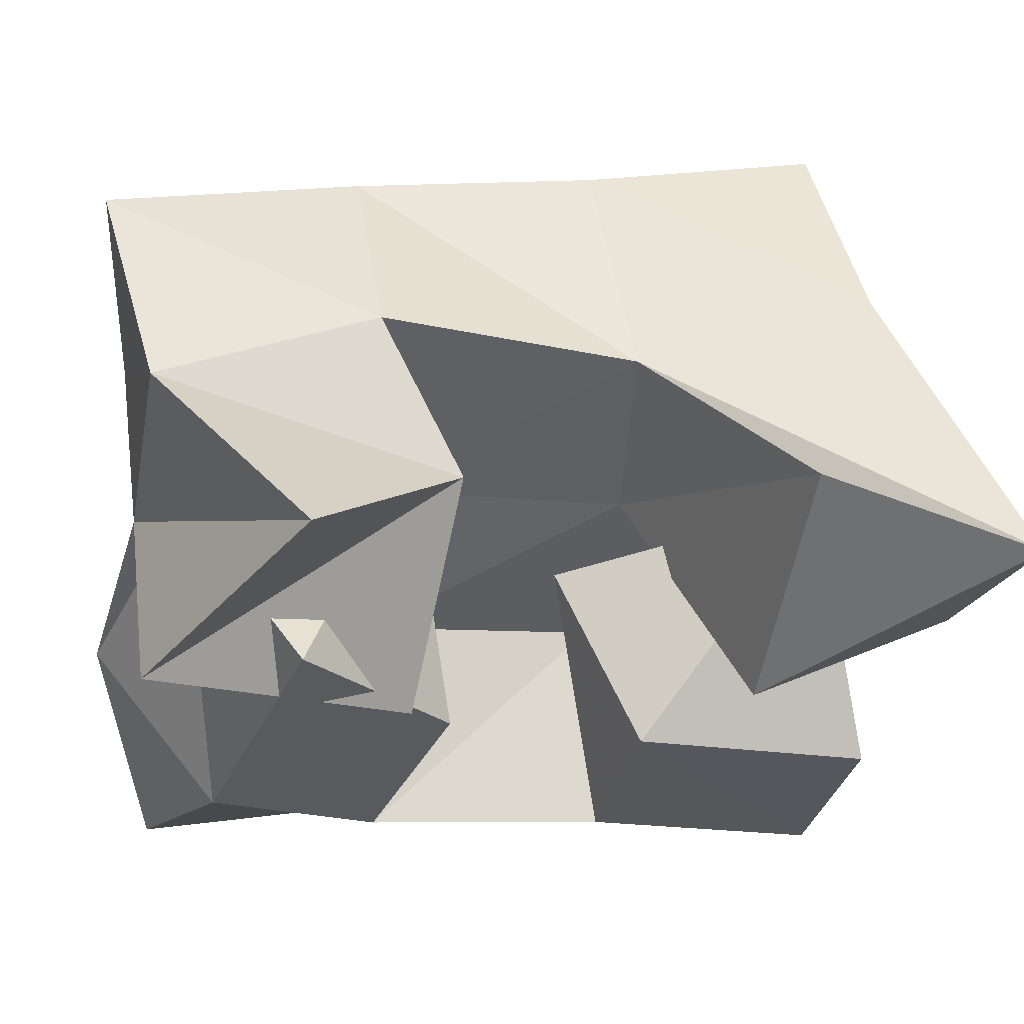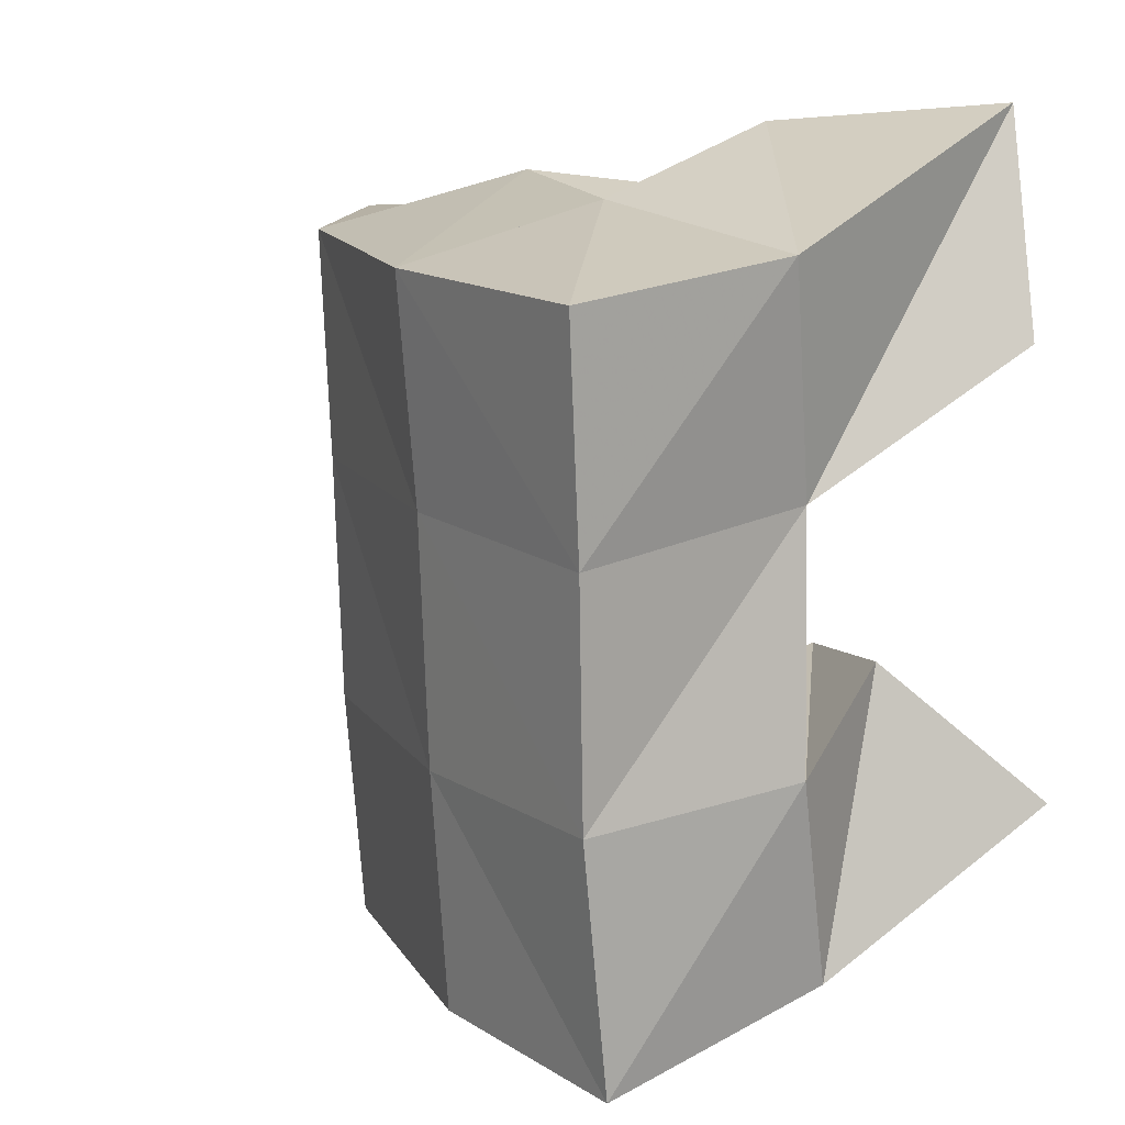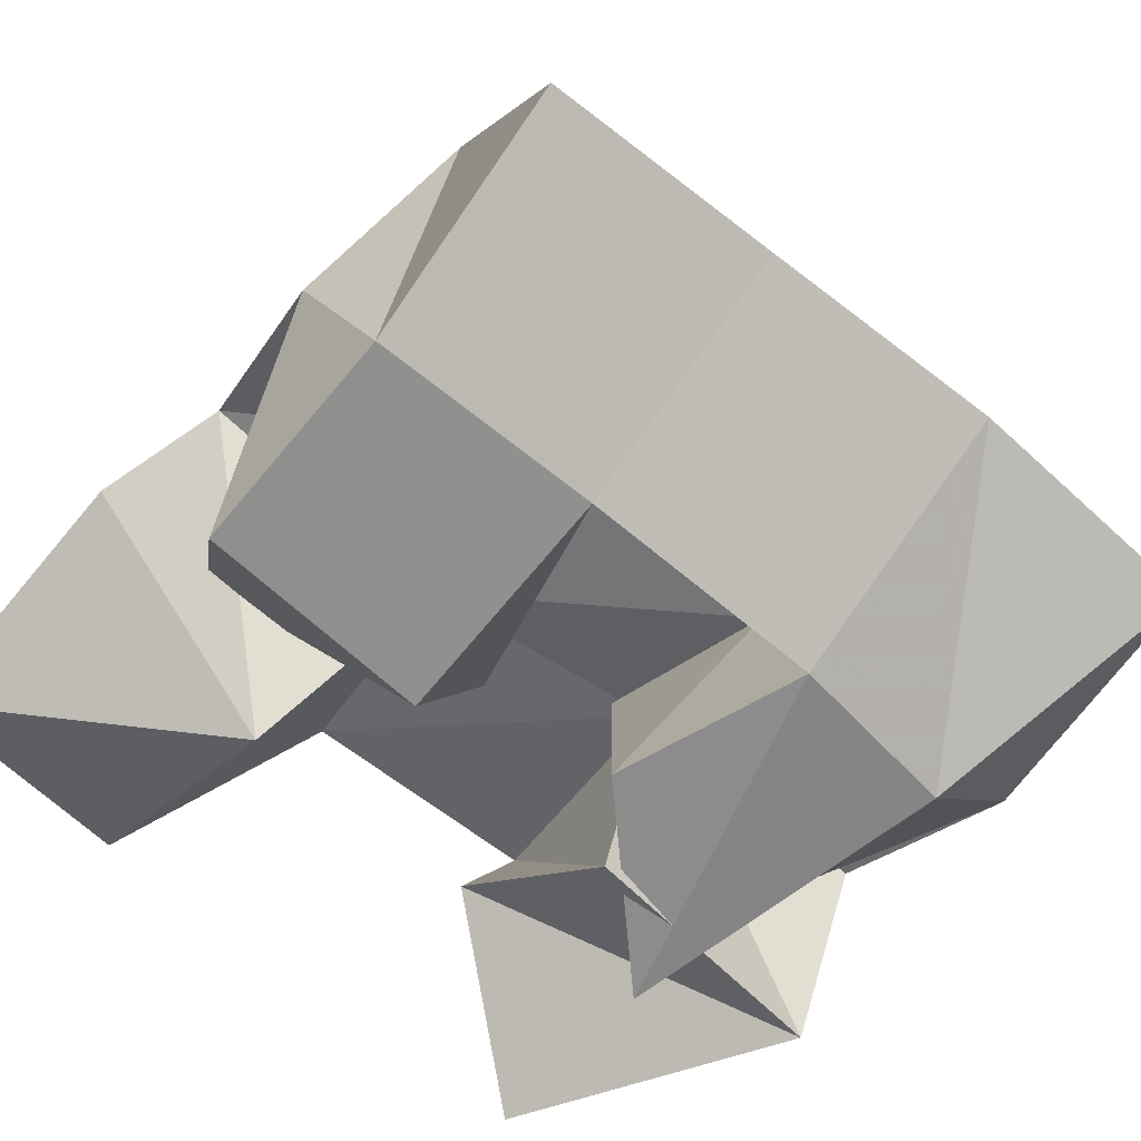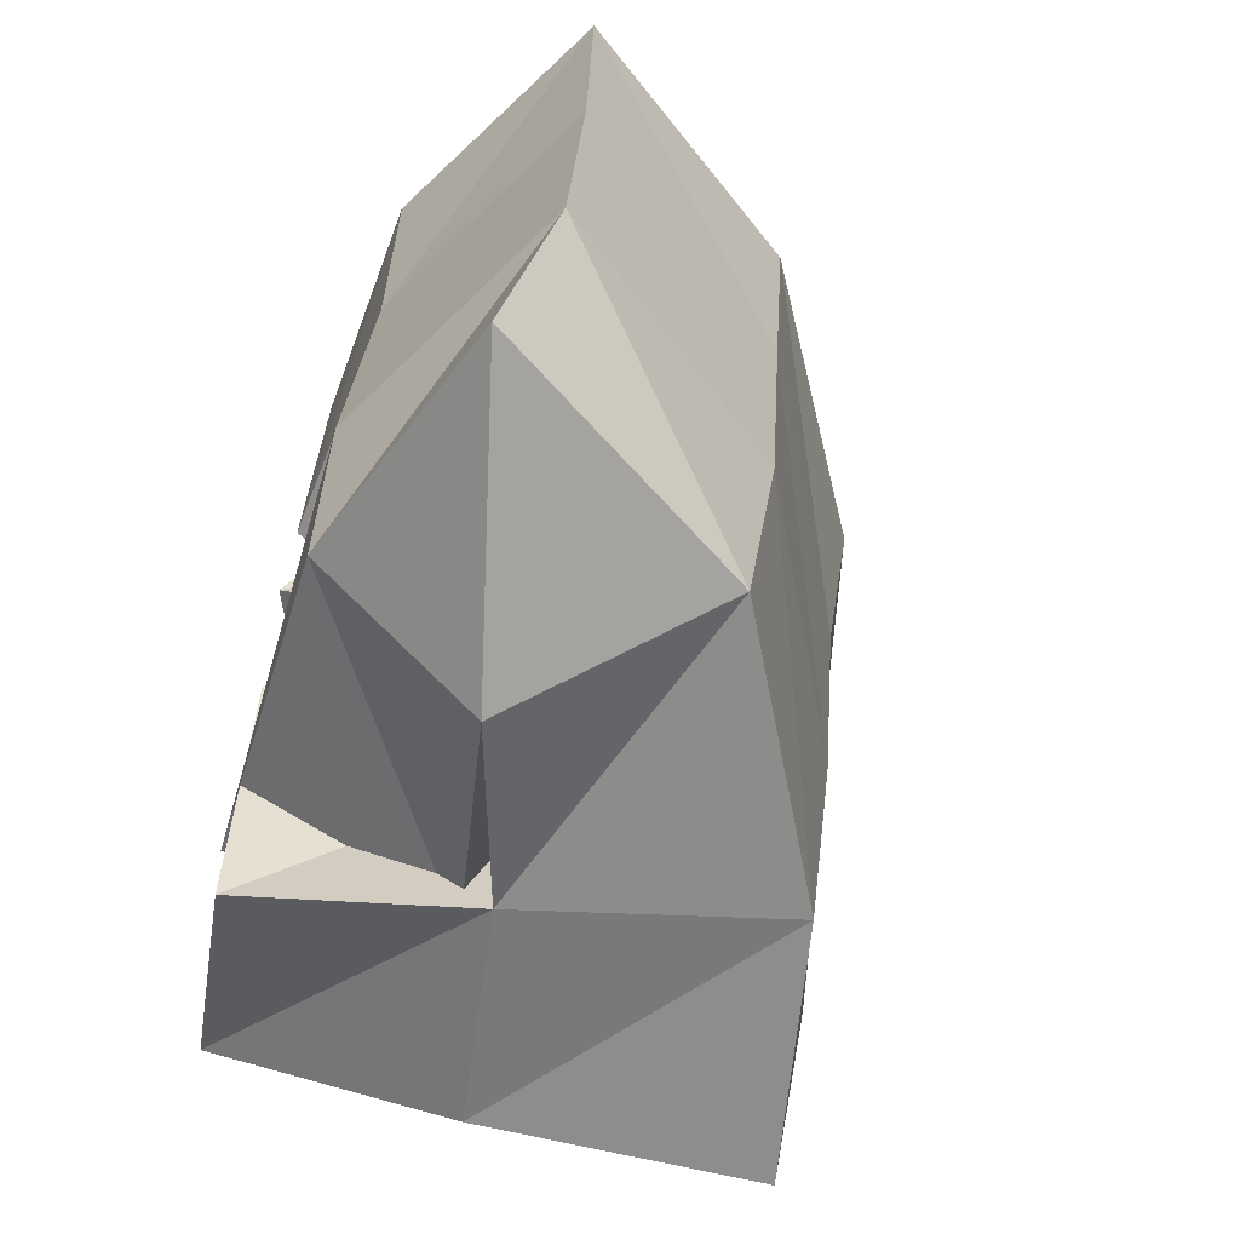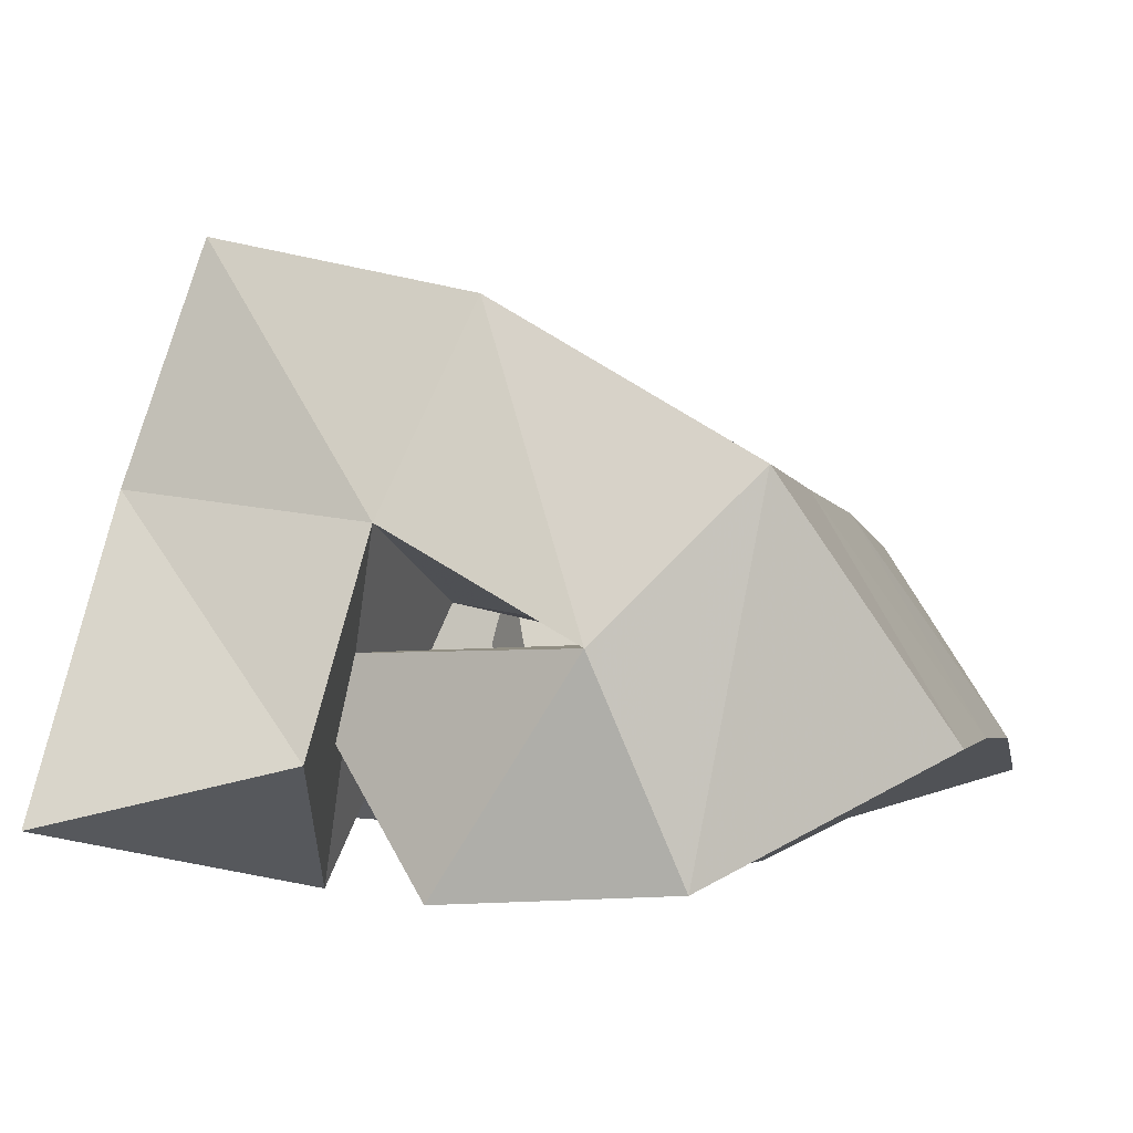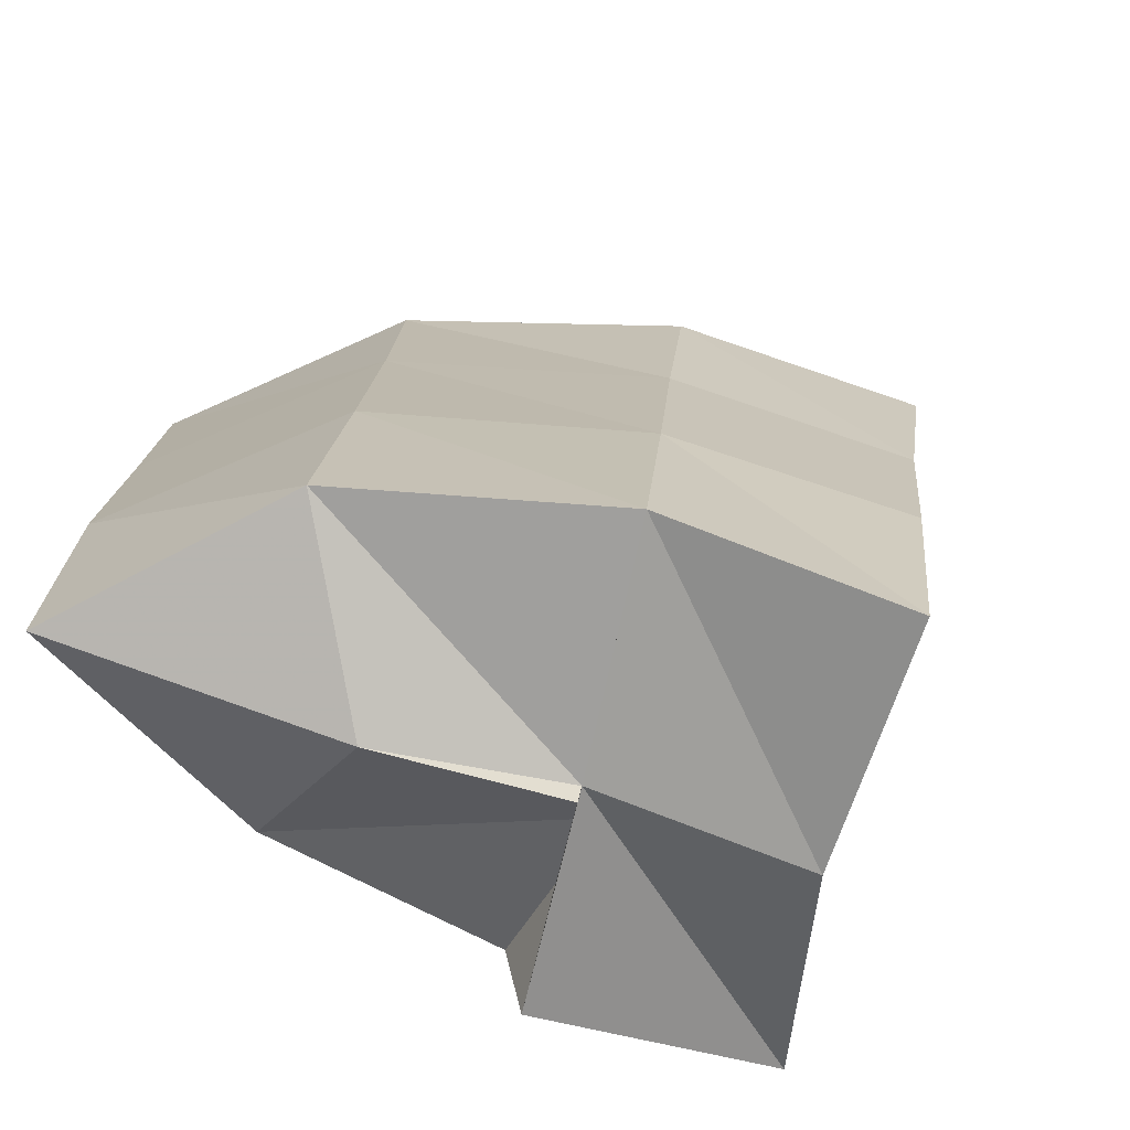
<metadata>
{"format":"obj","ext":"obj","renderer":"f3d","projection":"perspective","resolution":1024,"background":"white","views":[{"elev":-31.1,"azim":-97.6,"up":"+Y"},{"elev":9.1,"azim":-138.9,"up":"+Z"},{"elev":-61.7,"azim":52.3,"up":"+Y"},{"elev":-61.1,"azim":73.2,"up":"+Z"},{"elev":-0.2,"azim":13.6,"up":"+Y"},{"elev":-77.9,"azim":148.9,"up":"+Z"}]}
</metadata>
<code>
v 0.6119 0.1061 0.09952
v 0.6347 0.1503 0.0678
v 0.6662 0.1 0.06999
v 0.6797 0.1432 0.06523
v 0.6359 0.1323 0.1292
v 0.6296 0.1641 0.1119
v 0.6743 0.1 0.1236
v 0.6793 0.1546 0.1155
v 0.6748 0.1342 0.1527
v 0.7204 0.1459 0.1666
v 0.6808 0.1 0.1712
v 0.7302 0.1038 0.1699
v 0.6554 0.1441 0.2047
v 0.7155 0.1462 0.2247
v 0.6856 0.1013 0.2187
v 0.732 0.104 0.217
v 0.6086 0.1214 0.1925
v 0.6329 0.1605 0.1636
v 0.6576 0.1001 0.1895
v 0.6759 0.1533 0.1671
v 0.619 0.1144 0.2378
v 0.6257 0.1741 0.2105
v 0.6691 0.1262 0.2345
v 0.6765 0.1676 0.2196
v 0.6673 0.1405 0.07523
v 0.7171 0.1311 0.0582
v 0.6539 0.1 0.1007
v 0.7226 0.1 0.08545
v 0.6757 0.1595 0.1221
v 0.7158 0.1412 0.1173
v 0.6882 0.1051 0.1328
v 0.7285 0.1 0.1204
v 0.647 0.201 0.05486
v 0.6964 0.1914 0.05938
v 0.6458 0.2093 0.1069
v 0.6952 0.1975 0.1096
v 0.6429 0.2138 0.1562
v 0.6937 0.202 0.1611
v 0.6395 0.2205 0.2032
v 0.6926 0.2084 0.2074
v 0.747 0.1645 0.06466
v 0.7458 0.1712 0.1134
v 0.7451 0.1745 0.165
v 0.7452 0.1775 0.2126
v 0.7757 0.116 0.07045
v 0.7782 0.1256 0.1178
v 0.7779 0.1285 0.1671
v 0.7784 0.1295 0.2161
f 1 2 4
f 3 1 4
f 2 6 8
f 4 2 8
f 6 5 7
f 8 6 7
f 5 1 3
f 7 5 3
f 8 7 3
f 4 8 3
f 2 1 5
f 6 2 5
f 9 10 12
f 11 9 12
f 10 14 16
f 12 10 16
f 14 13 15
f 16 14 15
f 13 9 11
f 15 13 11
f 16 15 11
f 12 16 11
f 10 9 13
f 14 10 13
f 17 18 20
f 19 17 20
f 18 22 24
f 20 18 24
f 22 21 23
f 24 22 23
f 21 17 19
f 23 21 19
f 24 23 19
f 20 24 19
f 18 17 21
f 22 18 21
f 25 26 28
f 27 25 28
f 26 30 32
f 28 26 32
f 30 29 31
f 32 30 31
f 29 25 27
f 31 29 27
f 32 31 27
f 28 32 27
f 26 25 29
f 30 26 29
f 2 33 34
f 4 2 34
f 33 35 36
f 34 33 36
f 35 6 8
f 36 35 8
f 6 2 4
f 8 6 4
f 36 8 4
f 34 36 4
f 33 2 6
f 35 33 6
f 6 35 36
f 8 6 36
f 35 37 38
f 36 35 38
f 37 18 20
f 38 37 20
f 18 6 8
f 20 18 8
f 38 20 8
f 36 38 8
f 35 6 18
f 37 35 18
f 18 37 38
f 20 18 38
f 37 39 40
f 38 37 40
f 39 22 24
f 40 39 24
f 22 18 20
f 24 22 20
f 40 24 20
f 38 40 20
f 37 18 22
f 39 37 22
f 4 34 41
f 26 4 41
f 34 36 42
f 41 34 42
f 36 8 30
f 42 36 30
f 8 4 26
f 30 8 26
f 42 30 26
f 41 42 26
f 34 4 8
f 36 34 8
f 8 36 42
f 30 8 42
f 36 38 43
f 42 36 43
f 38 20 10
f 43 38 10
f 20 8 30
f 10 20 30
f 43 10 30
f 42 43 30
f 36 8 20
f 38 36 20
f 20 38 43
f 10 20 43
f 38 40 44
f 43 38 44
f 40 24 14
f 44 40 14
f 24 20 10
f 14 24 10
f 44 14 10
f 43 44 10
f 38 20 24
f 40 38 24
f 26 41 45
f 28 26 45
f 41 42 46
f 45 41 46
f 42 30 32
f 46 42 32
f 30 26 28
f 32 30 28
f 46 32 28
f 45 46 28
f 41 26 30
f 42 41 30
f 30 42 46
f 32 30 46
f 42 43 47
f 46 42 47
f 43 10 12
f 47 43 12
f 10 30 32
f 12 10 32
f 47 12 32
f 46 47 32
f 42 30 10
f 43 42 10
f 10 43 47
f 12 10 47
f 43 44 48
f 47 43 48
f 44 14 16
f 48 44 16
f 14 10 12
f 16 14 12
f 48 16 12
f 47 48 12
f 43 10 14
f 44 43 14

</code>
